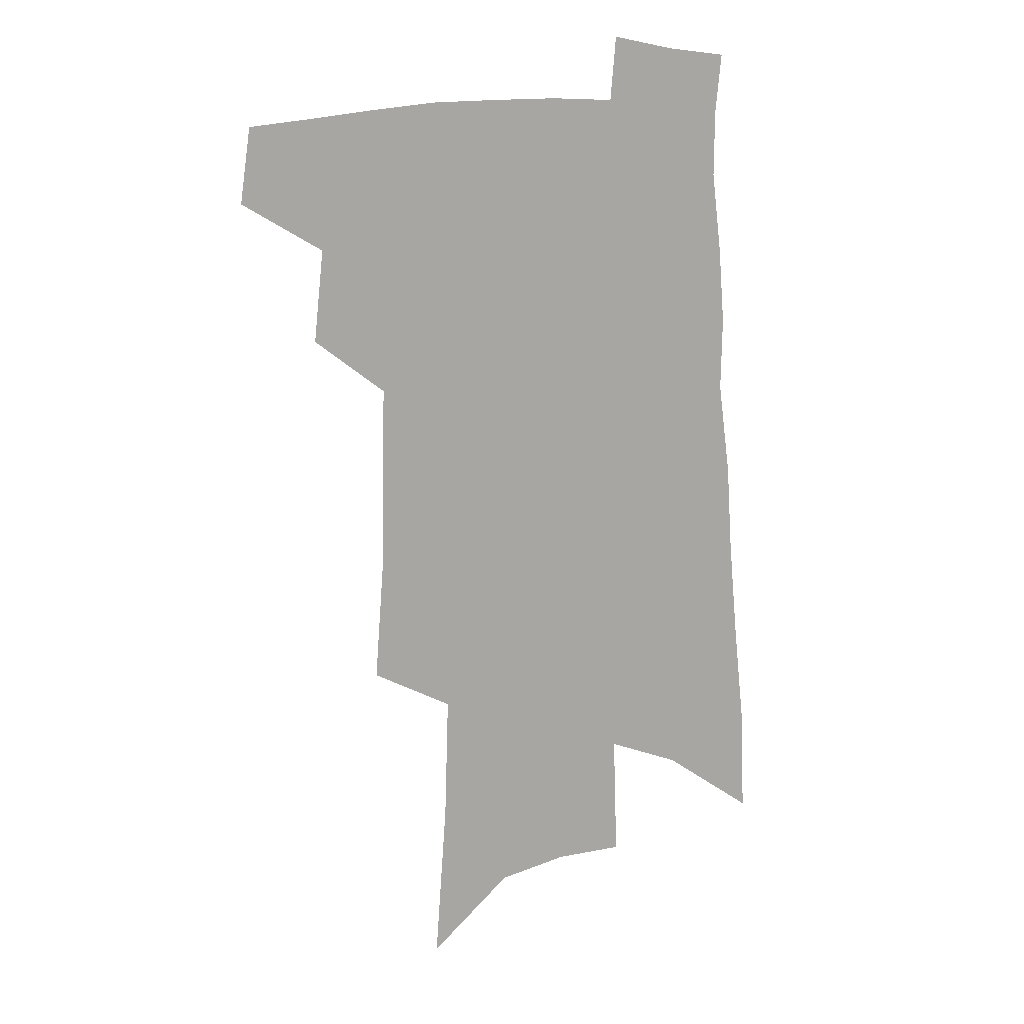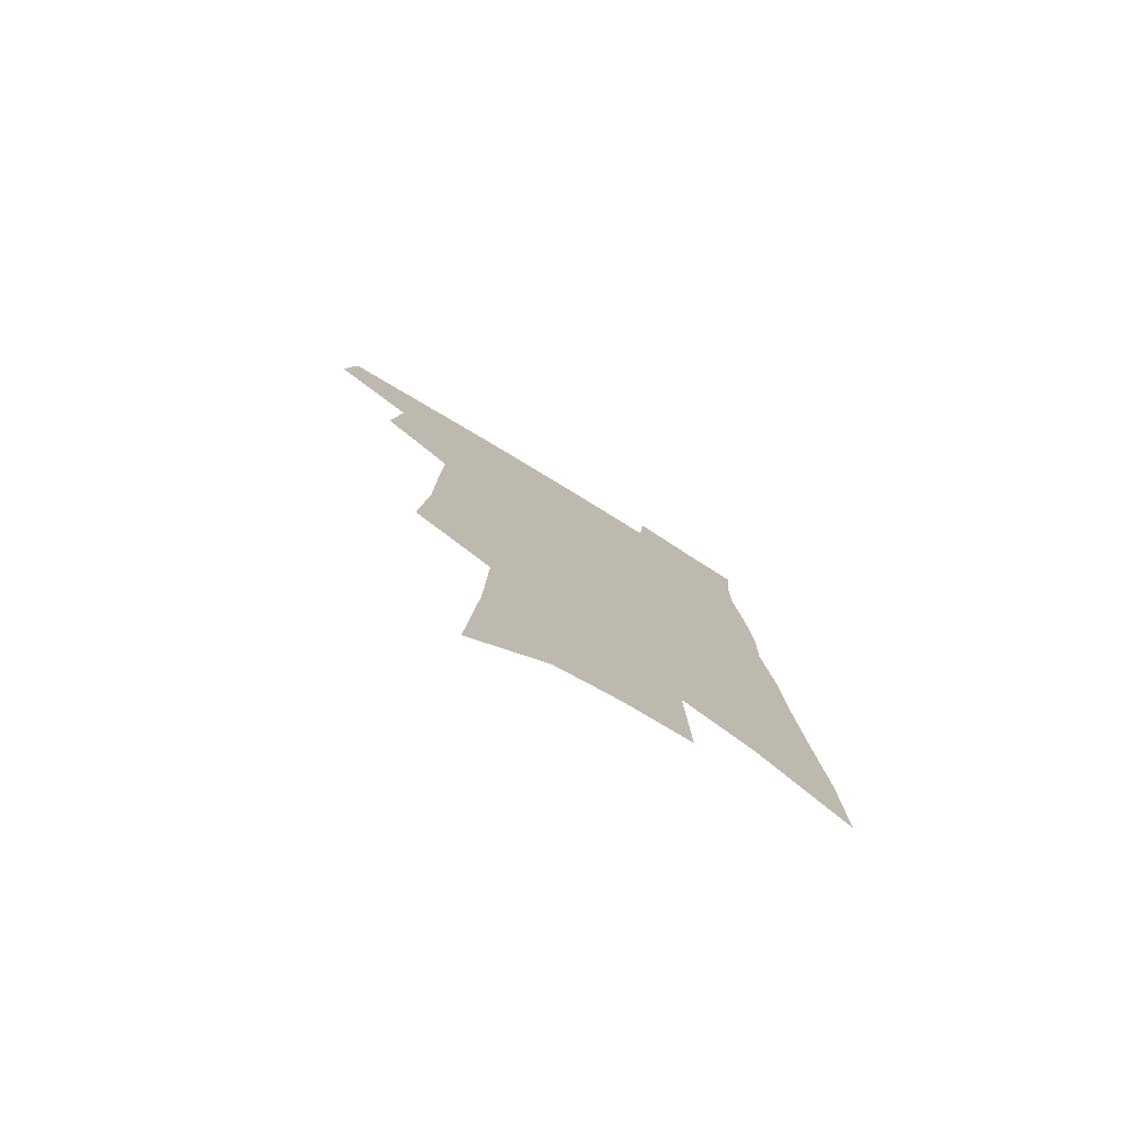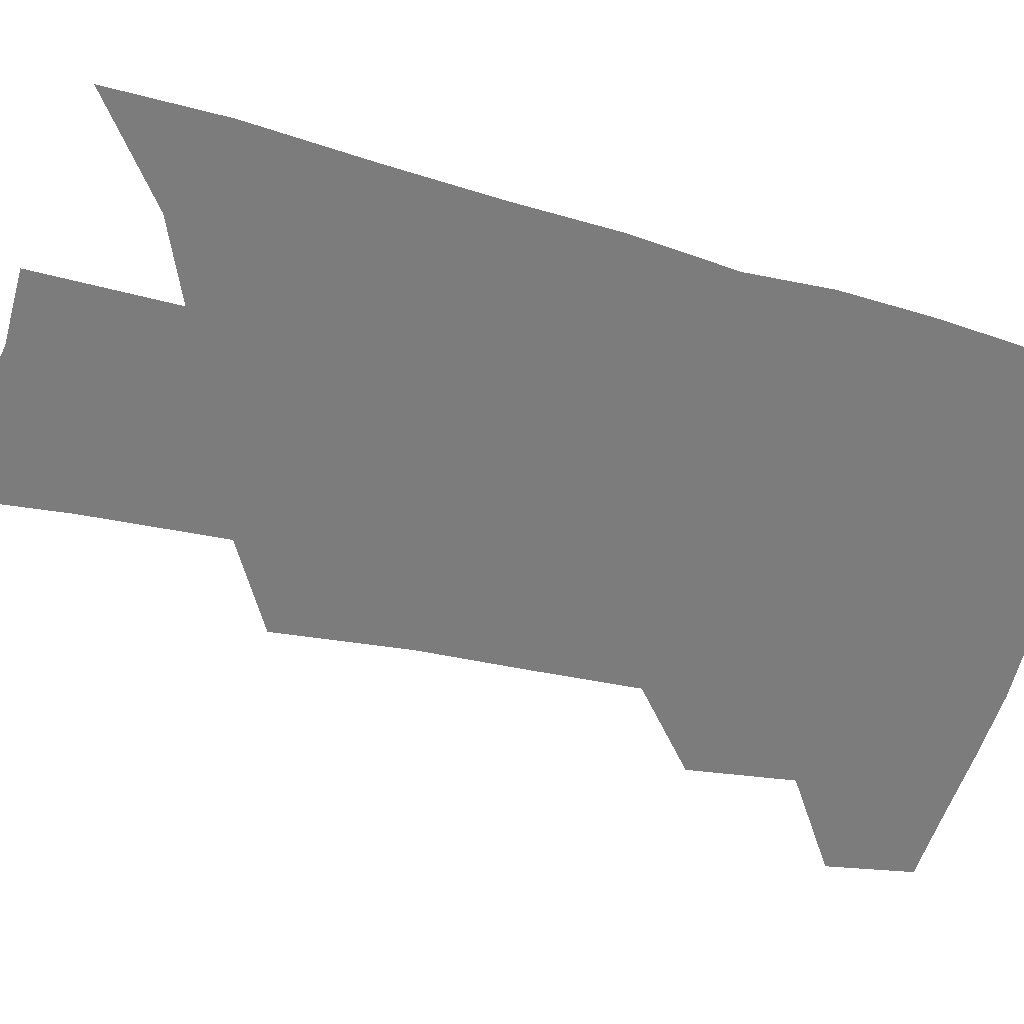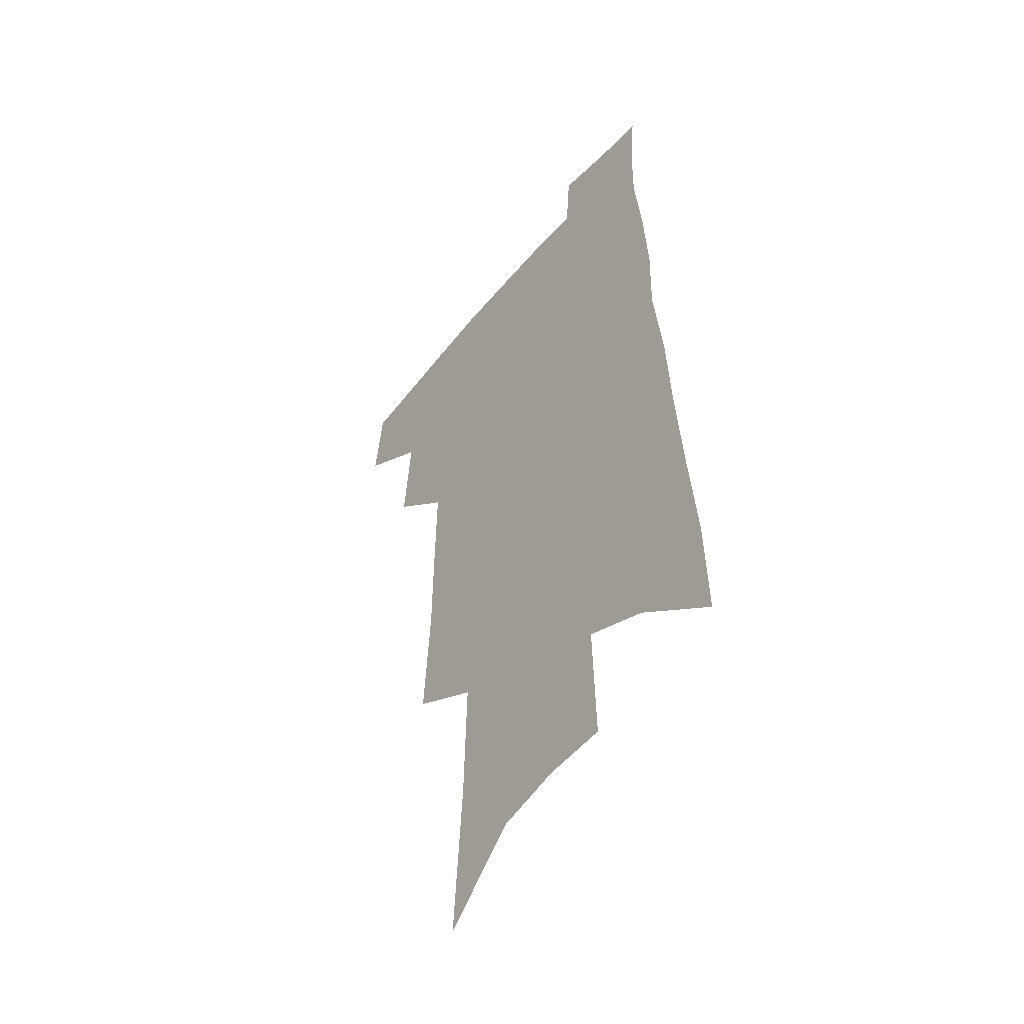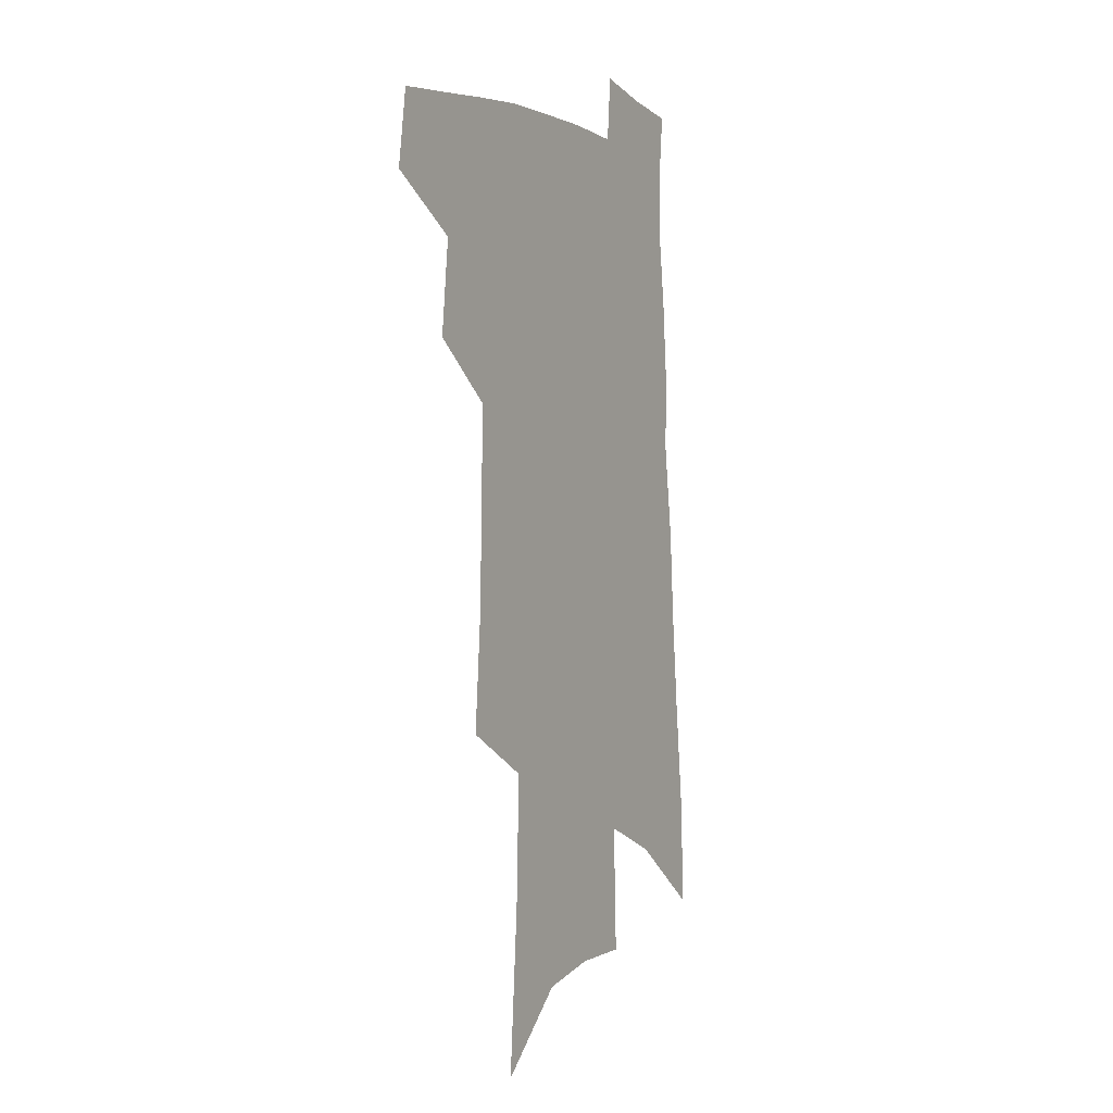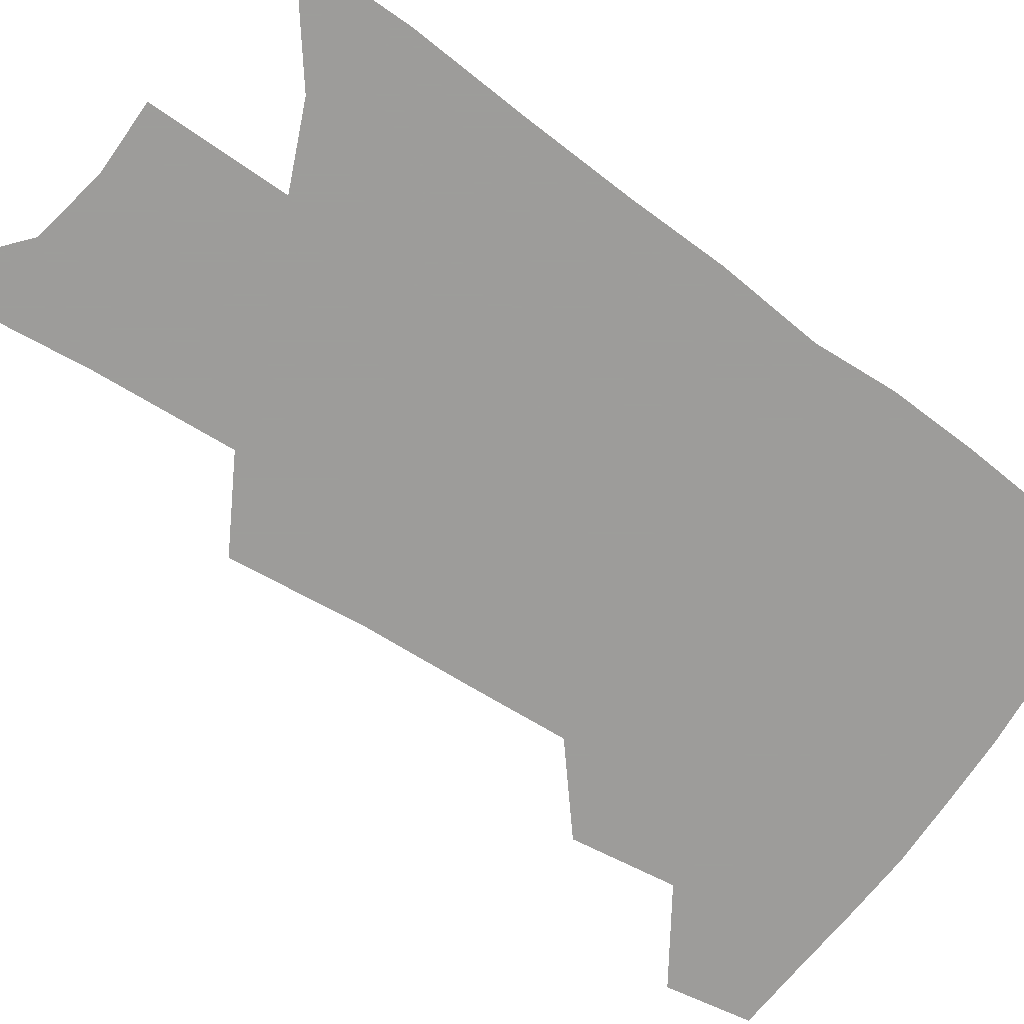
<metadata>
{"format":"obj","ext":"obj","renderer":"f3d","projection":"perspective","resolution":1024,"background":"white","views":[{"elev":14.1,"azim":-19.4,"up":"+Y"},{"elev":-78.2,"azim":-31.5,"up":"+Y"},{"elev":-58.8,"azim":77.2,"up":"+Z"},{"elev":-48.0,"azim":52.4,"up":"+Y"},{"elev":-0.9,"azim":-60.8,"up":"+Y"},{"elev":-70.3,"azim":57.2,"up":"+Z"}]}
</metadata>
<code>
v 502.9 441 0
v 506.9 469.5 0
v 530.2 387.2 0
v 533.8 422.3 0
v 533.4 448.1 0
v 531.2 472.1 0
v 552.5 249 0
v 555.8 294 0
v 556.4 330.5 0
v 557.3 366.1 0
v 556.7 395.4 0
v 559 426.6 0
v 558 451 0
v 555.2 475 0
v 577 123.7 0
v 581.4 185.4 0
v 582.8 233 0
v 583 274.2 0
v 583.5 312.1 0
v 582.9 344.5 0
v 582.8 375.8 0
v 583.3 404.9 0
v 583 429.9 0
v 582.6 453.2 0
v 579.5 477.4 0
v 607.5 151.9 0
v 608.6 204.7 0
v 607.6 244.1 0
v 607.4 285 0
v 606.6 318.1 0
v 606 349.8 0
v 605.6 379.4 0
v 605.8 407.5 0
v 605.5 431 0
v 605.4 454.6 0
v 604.5 477.9 0
v 633.3 157.7 0
v 632.8 210.7 0
v 631.3 250.3 0
v 630.2 285.3 0
v 629.1 320.9 0
v 628.3 352.3 0
v 627.8 381.5 0
v 627.6 408.1 0
v 627.9 431.7 0
v 628.4 455.1 0
v 628.2 478.2 0
v 658.9 158.7 0
v 657.3 206.3 0
v 655.1 247.8 0
v 653.1 285.4 0
v 651.9 317.8 0
v 650.8 349.9 0
v 650 379 0
v 649.6 406.2 0
v 650 430.8 0
v 650.7 454.6 0
v 652.2 477.1 0
v 654.3 501.5 0
v 684.6 195.5 0
v 681.5 237.4 0
v 678.5 276.1 0
v 675.5 312.3 0
v 675.8 341.5 0
v 673.6 373.2 0
v 672.9 401 0
v 672.6 427.5 0
v 672.7 452.8 0
v 674.4 475 0
v 677.8 496.8 0
v 719 170.8 0
v 717.5 210.4 0
v 713.2 251.7 0
v 709.8 289.3 0
v 707.6 323.1 0
v 703.1 358.7 0
v 703.6 386.6 0
v 701.3 416.2 0
v 697.7 446.6 0
v 697.8 471.4 0
v 700 494.2 0
f 4 5 1
f 1 5 2
f 5 6 2
f 10 11 3
f 3 11 4
f 11 12 4
f 4 12 5
f 12 13 5
f 5 13 6
f 13 14 6
f 17 18 7
f 7 18 8
f 18 19 8
f 8 19 9
f 19 20 9
f 9 20 10
f 20 21 10
f 10 21 11
f 21 22 11
f 11 22 12
f 22 23 12
f 12 23 13
f 23 24 13
f 13 24 14
f 24 25 14
f 15 26 16
f 26 27 16
f 16 27 17
f 27 28 17
f 17 28 18
f 28 29 18
f 18 29 19
f 29 30 19
f 19 30 20
f 30 31 20
f 20 31 21
f 31 32 21
f 21 32 22
f 32 33 22
f 22 33 23
f 33 34 23
f 23 34 24
f 34 35 24
f 24 35 25
f 35 36 25
f 26 37 27
f 37 38 27
f 27 38 28
f 38 39 28
f 28 39 29
f 39 40 29
f 29 40 30
f 40 41 30
f 30 41 31
f 41 42 31
f 31 42 32
f 42 43 32
f 32 43 33
f 43 44 33
f 33 44 34
f 44 45 34
f 34 45 35
f 45 46 35
f 35 46 36
f 46 47 36
f 37 48 38
f 48 49 38
f 38 49 39
f 49 50 39
f 39 50 40
f 50 51 40
f 40 51 41
f 51 52 41
f 41 52 42
f 52 53 42
f 42 53 43
f 53 54 43
f 43 54 44
f 54 55 44
f 44 55 45
f 55 56 45
f 45 56 46
f 56 57 46
f 46 57 47
f 57 58 47
f 49 60 50
f 60 61 50
f 50 61 51
f 61 62 51
f 51 62 52
f 62 63 52
f 52 63 53
f 63 64 53
f 53 64 54
f 64 65 54
f 54 65 55
f 65 66 55
f 55 66 56
f 66 67 56
f 56 67 57
f 67 68 57
f 57 68 58
f 68 69 58
f 58 69 59
f 69 70 59
f 60 71 61
f 71 72 61
f 61 72 62
f 72 73 62
f 62 73 63
f 73 74 63
f 63 74 64
f 74 75 64
f 64 75 65
f 75 76 65
f 65 76 66
f 76 77 66
f 66 77 67
f 77 78 67
f 67 78 68
f 78 79 68
f 68 79 69
f 79 80 69
f 69 80 70
f 80 81 70

</code>
